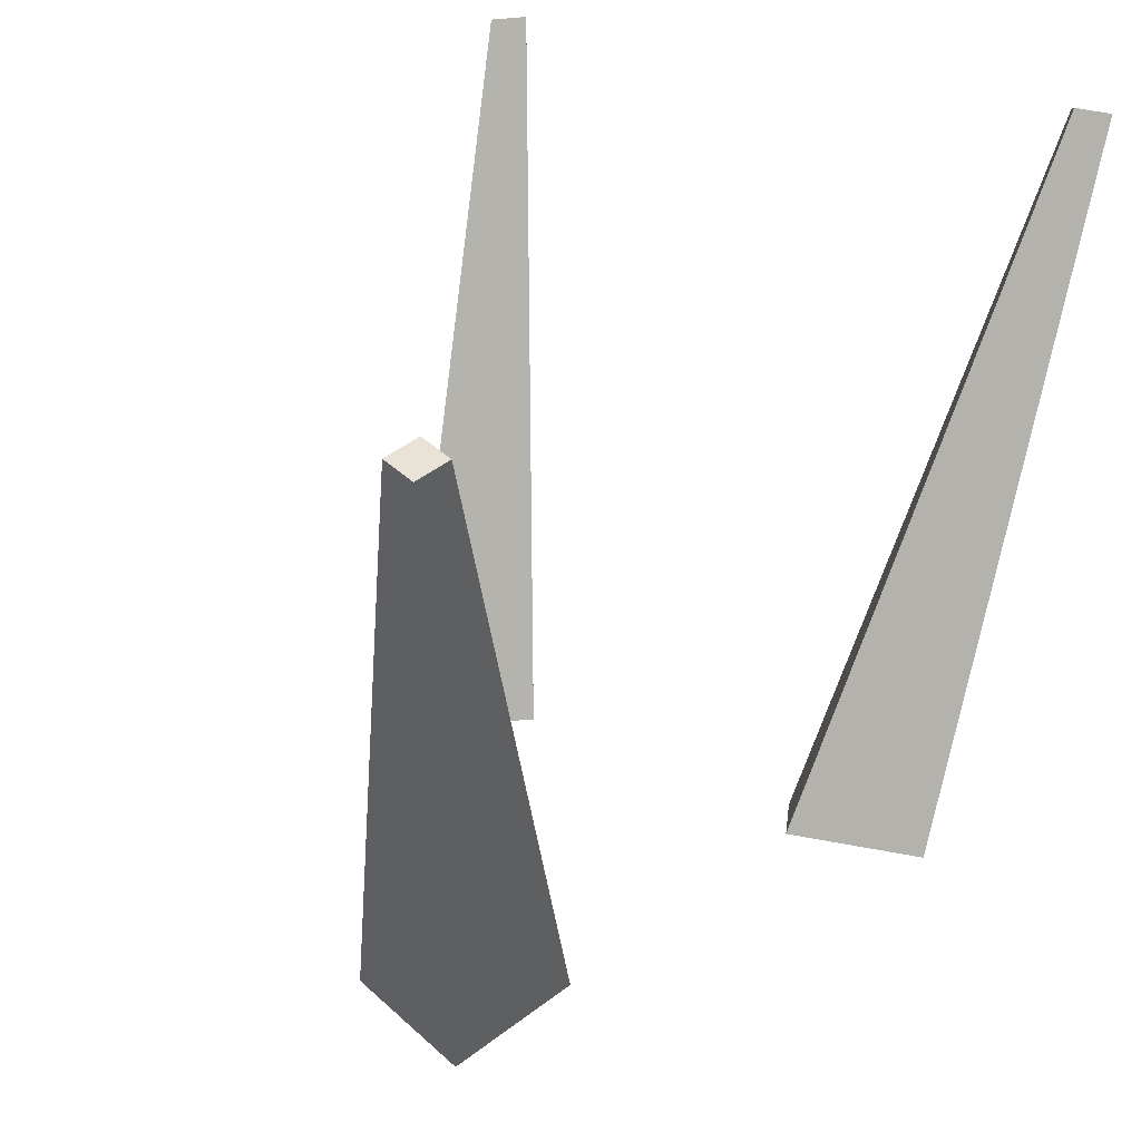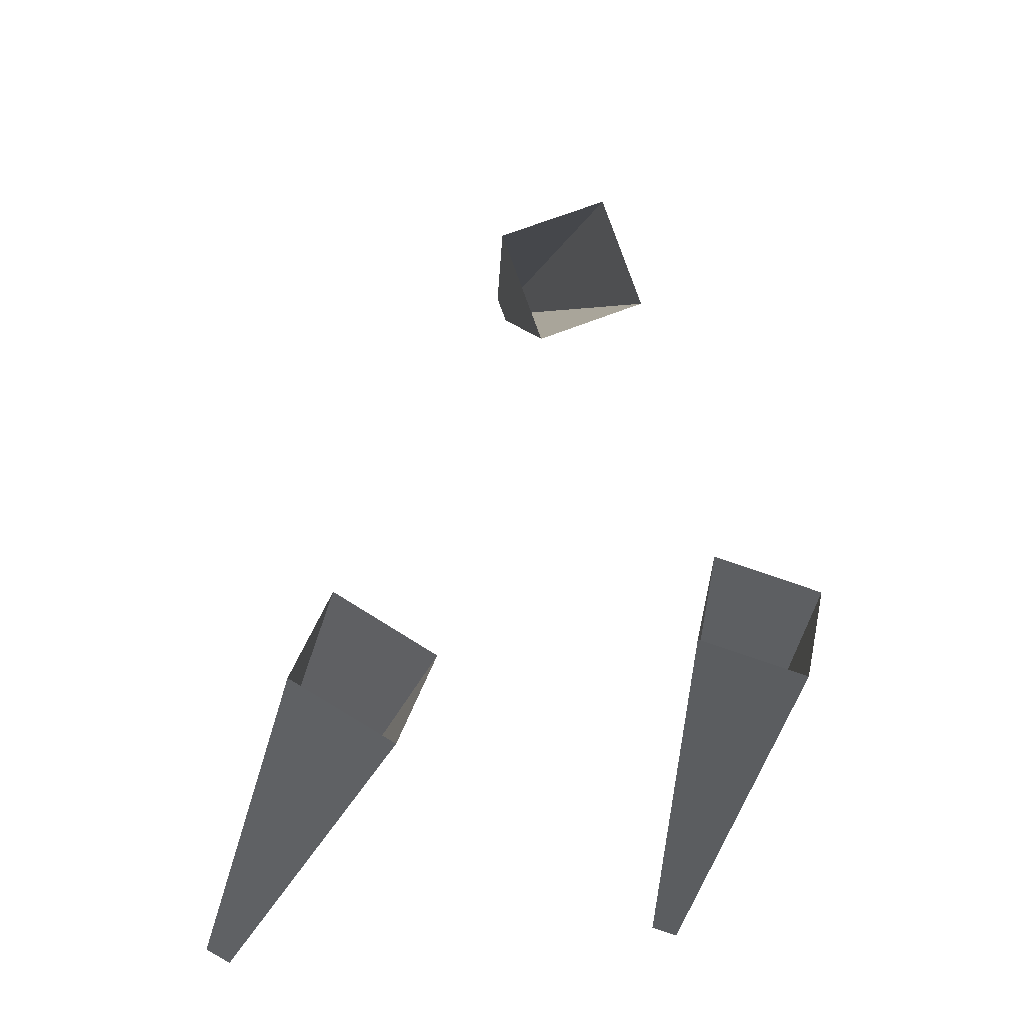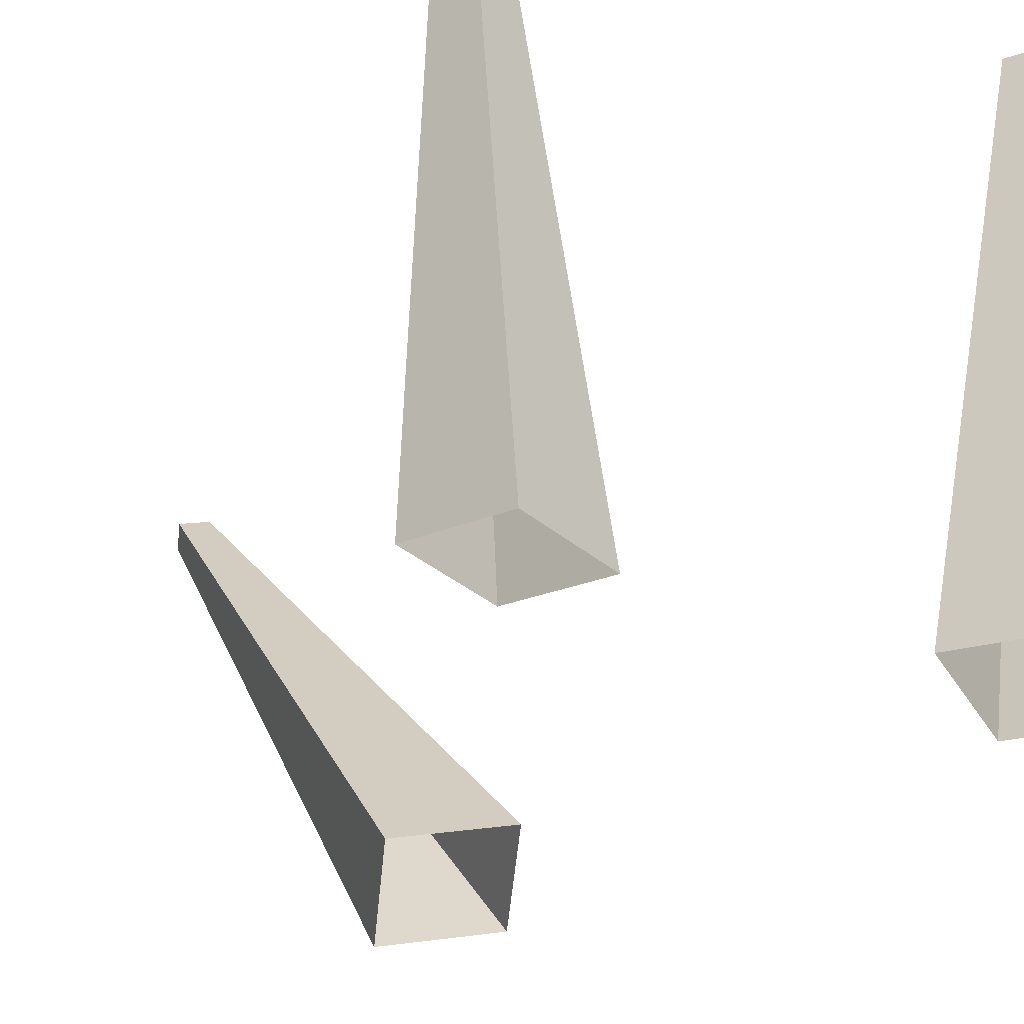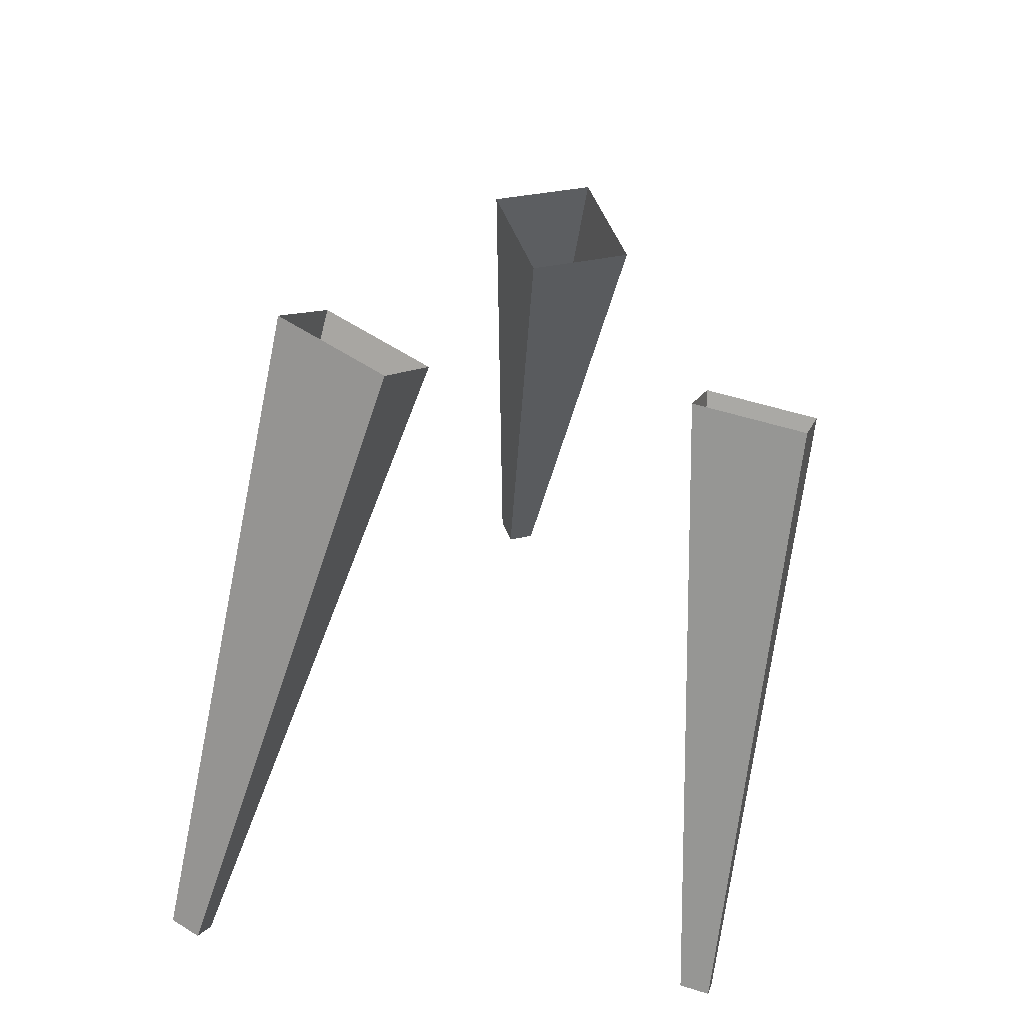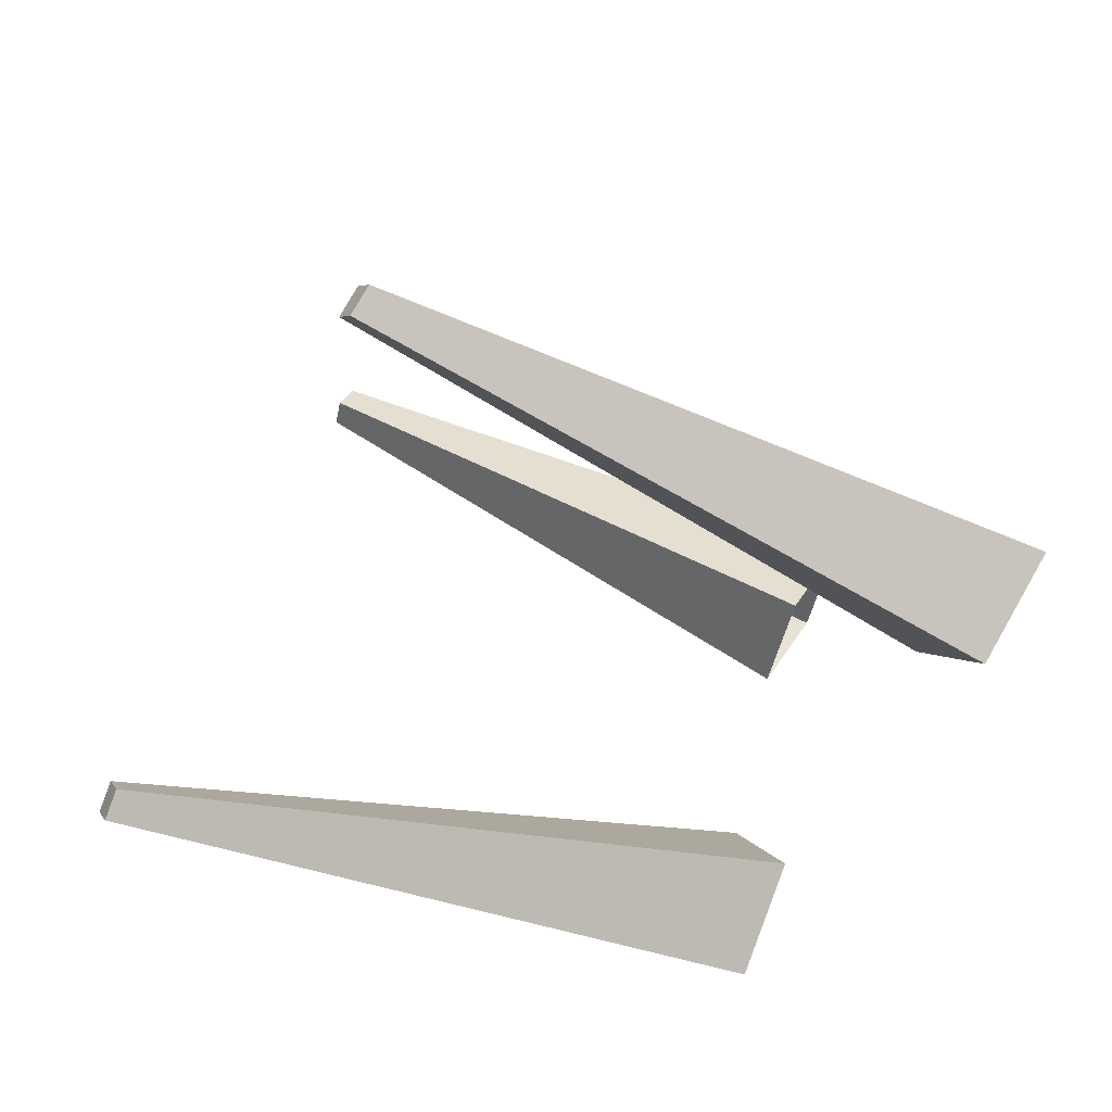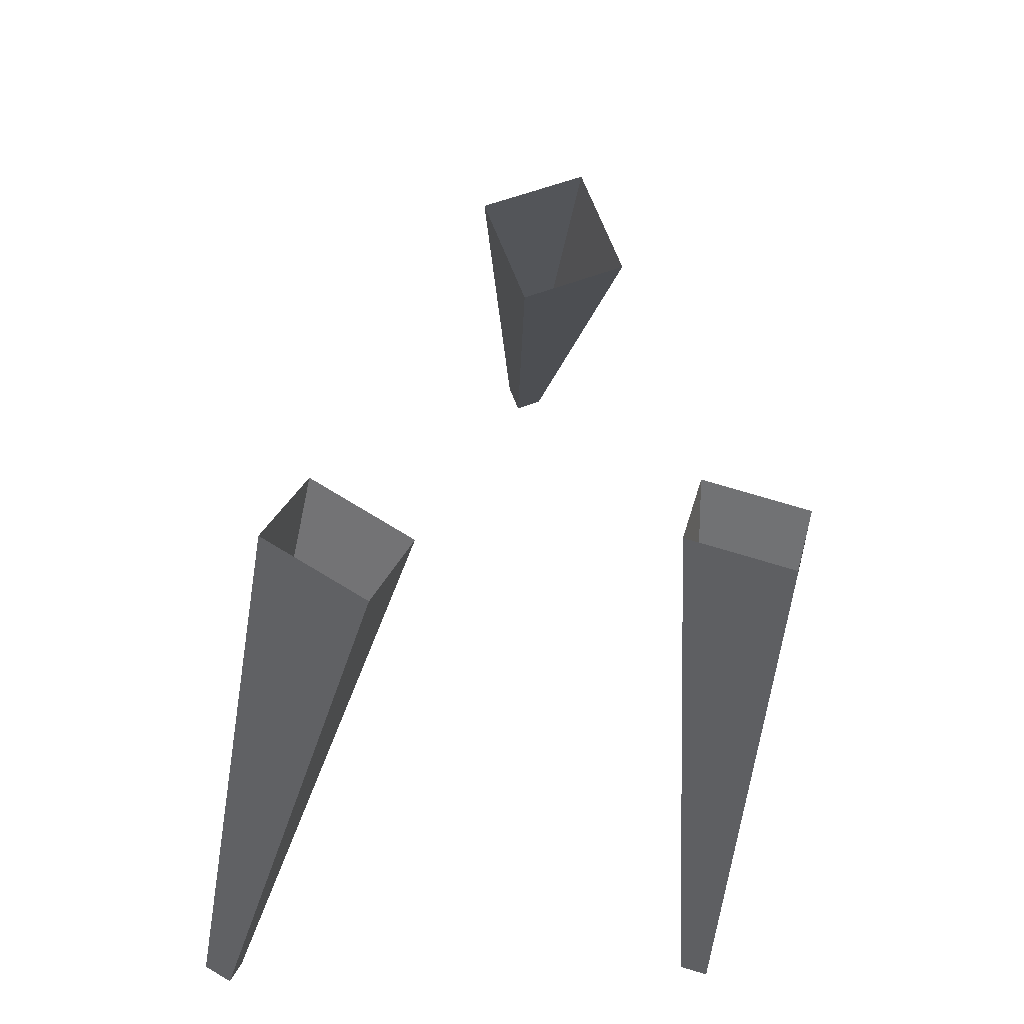
<metadata>
{"format":"obj","ext":"obj","renderer":"f3d","projection":"perspective","resolution":1024,"background":"white","views":[{"elev":21.8,"azim":22.7,"up":"+Y"},{"elev":-26.7,"azim":-18.1,"up":"+Z"},{"elev":-41.6,"azim":145.4,"up":"+Y"},{"elev":-61.9,"azim":-16.7,"up":"+Z"},{"elev":-71.8,"azim":-118.5,"up":"+Z"},{"elev":-41.2,"azim":-14.5,"up":"+Z"}]}
</metadata>
<code>
v 1.727 -0.3474 -0.1569
v 1.784 -0.3634 -0.1309
v 1.822 -0.03889 0.002981
v 1.837 -0.04314 0.009869
v 1.83 -0.03418 -0.0116
v 1.845 -0.03843 -0.004714
v 1.756 -0.3296 -0.212
v 1.814 -0.3456 -0.186
v 1.859 -0.3355 -0.3418
v 1.921 -0.3441 -0.3592
v 1.95 -0.003112 -0.4462
v 1.967 -0.005367 -0.4508
v 1.945 -0.00712 -0.4622
v 1.962 -0.009375 -0.4668
v 1.839 -0.3507 -0.4022
v 1.902 -0.3592 -0.4196
v 1.633 -0.3462 -0.4006
v 1.693 -0.3415 -0.4274
v 1.646 0.003544 -0.4864
v 1.662 0.004787 -0.4935
v 1.639 -0.000353 -0.5018
v 1.655 0.00089 -0.5089
v 1.608 -0.3609 -0.4587
v 1.667 -0.3562 -0.4856
f 1 2 4 3
f 3 4 6 5
f 5 6 8 7
f 2 8 6 4
f 7 1 3 5
f 9 10 12 11
f 11 12 14 13
f 13 14 16 15
f 10 16 14 12
f 15 9 11 13
f 17 18 20 19
f 19 20 22 21
f 21 22 24 23
f 18 24 22 20
f 23 17 19 21

</code>
